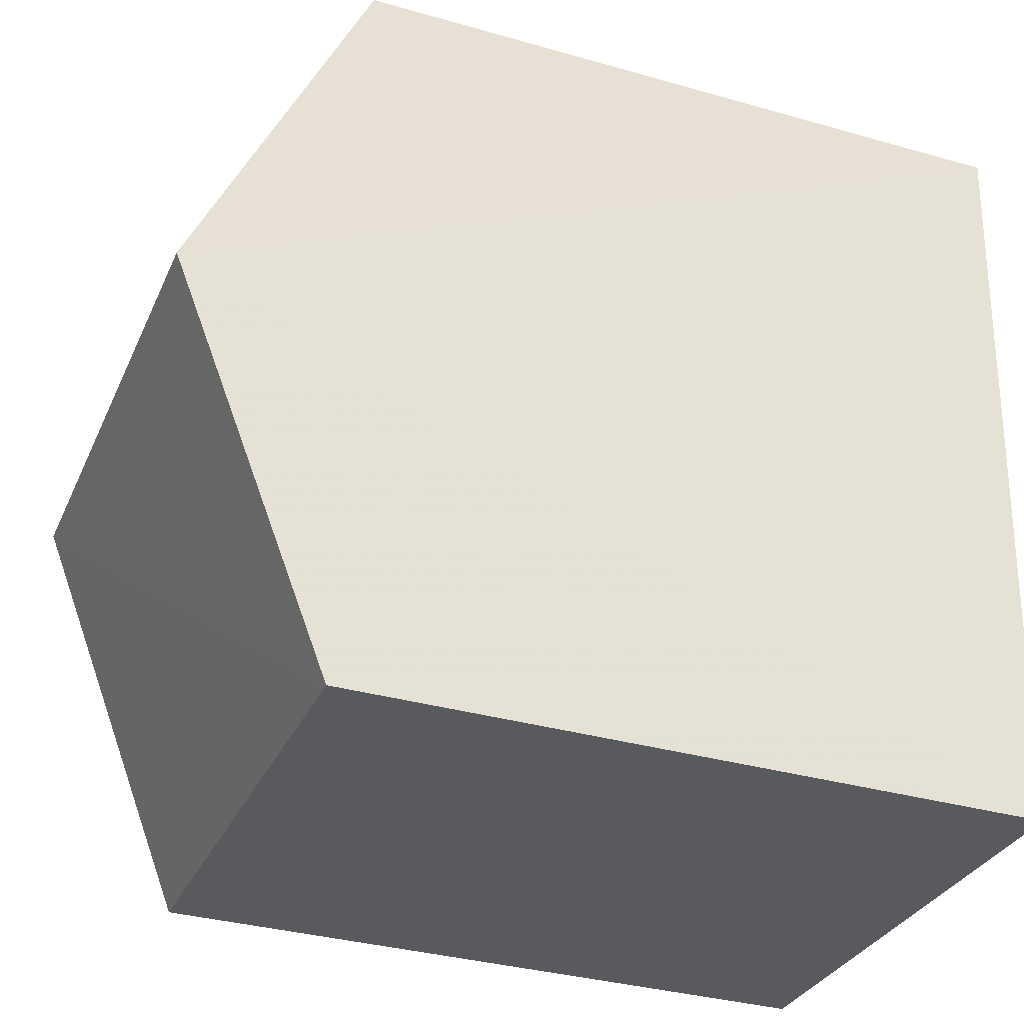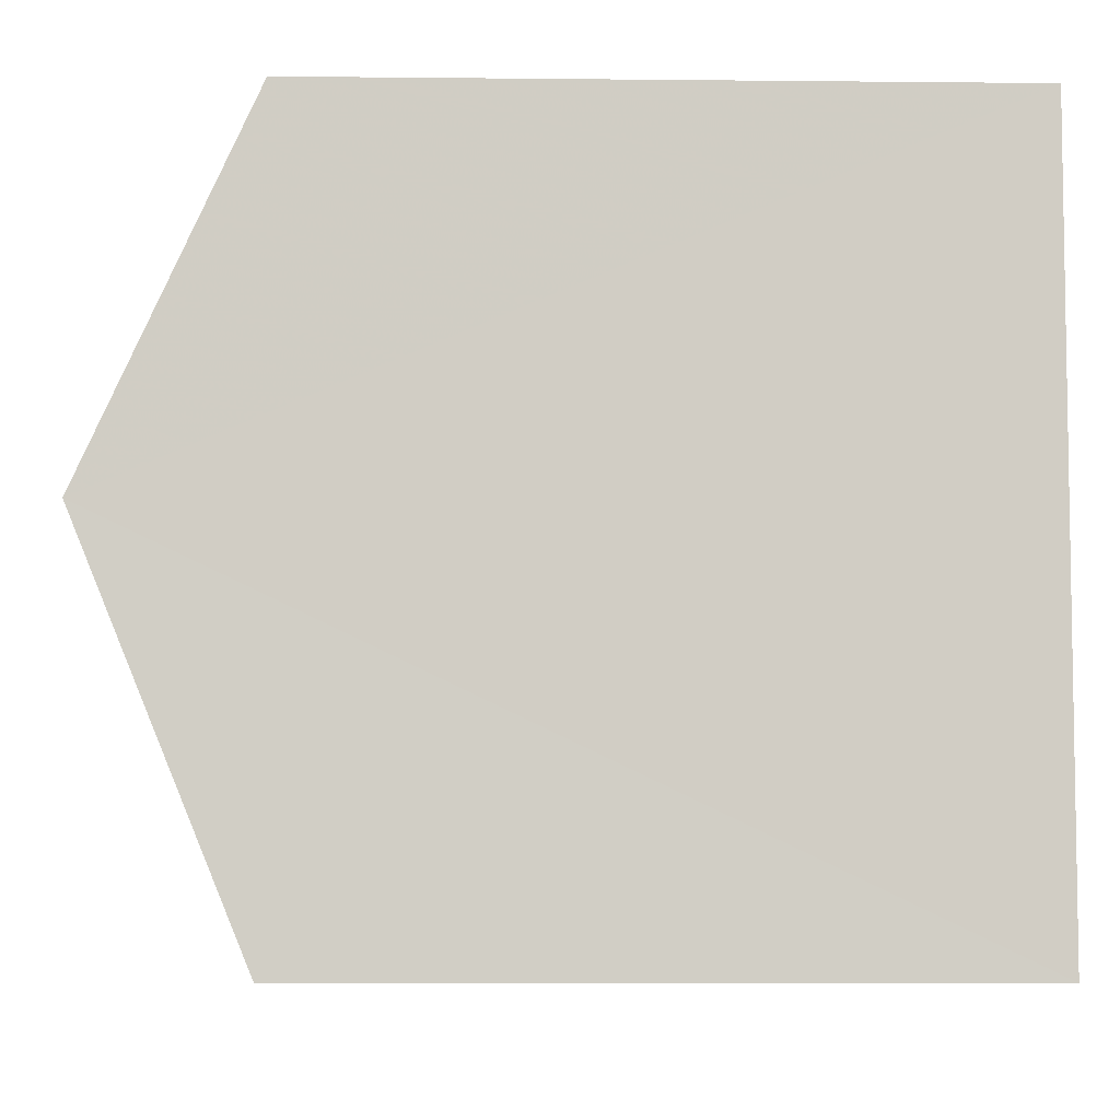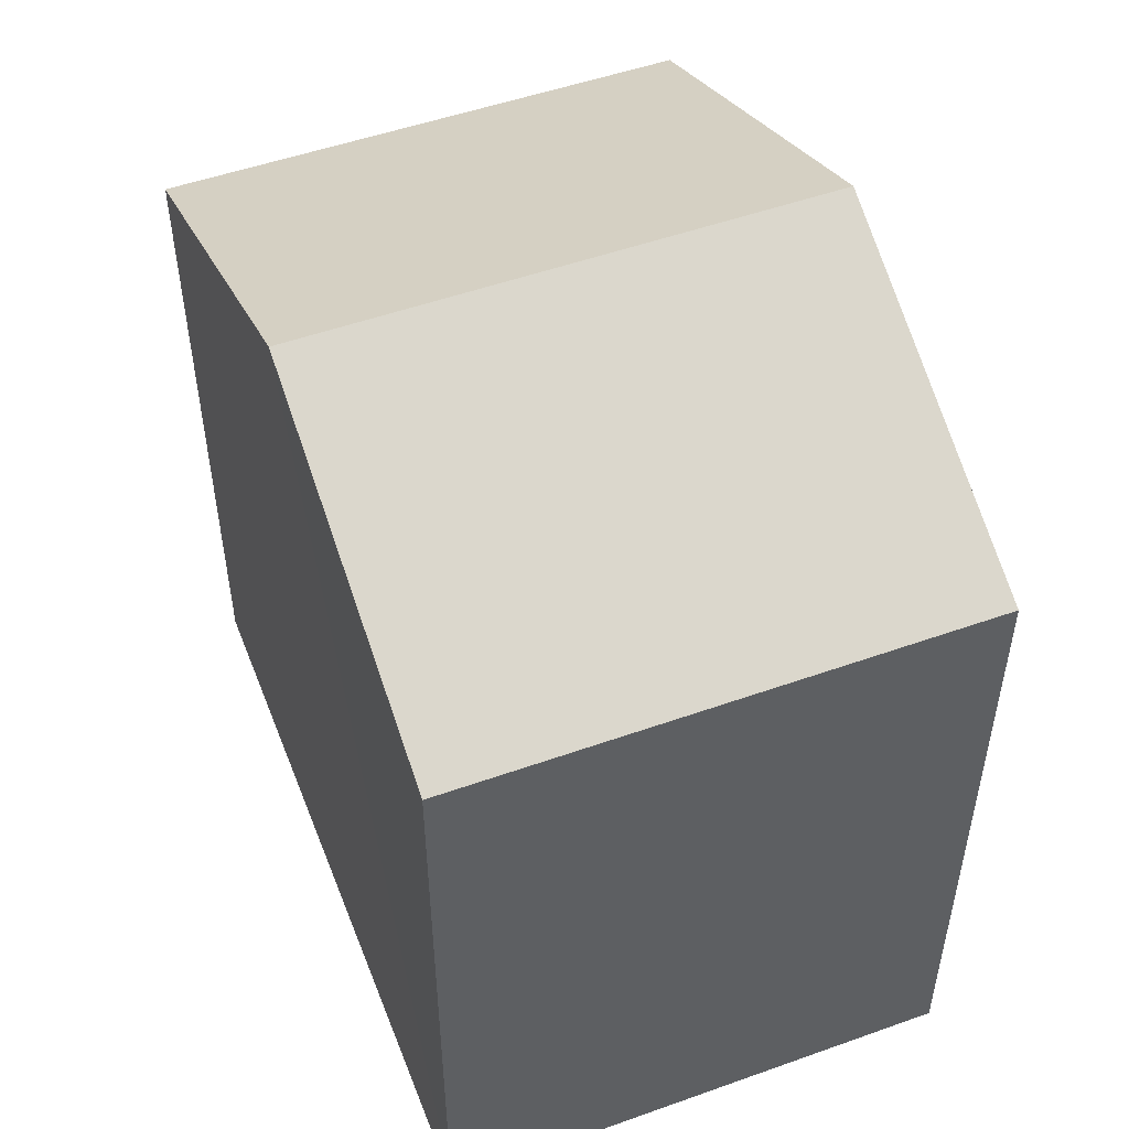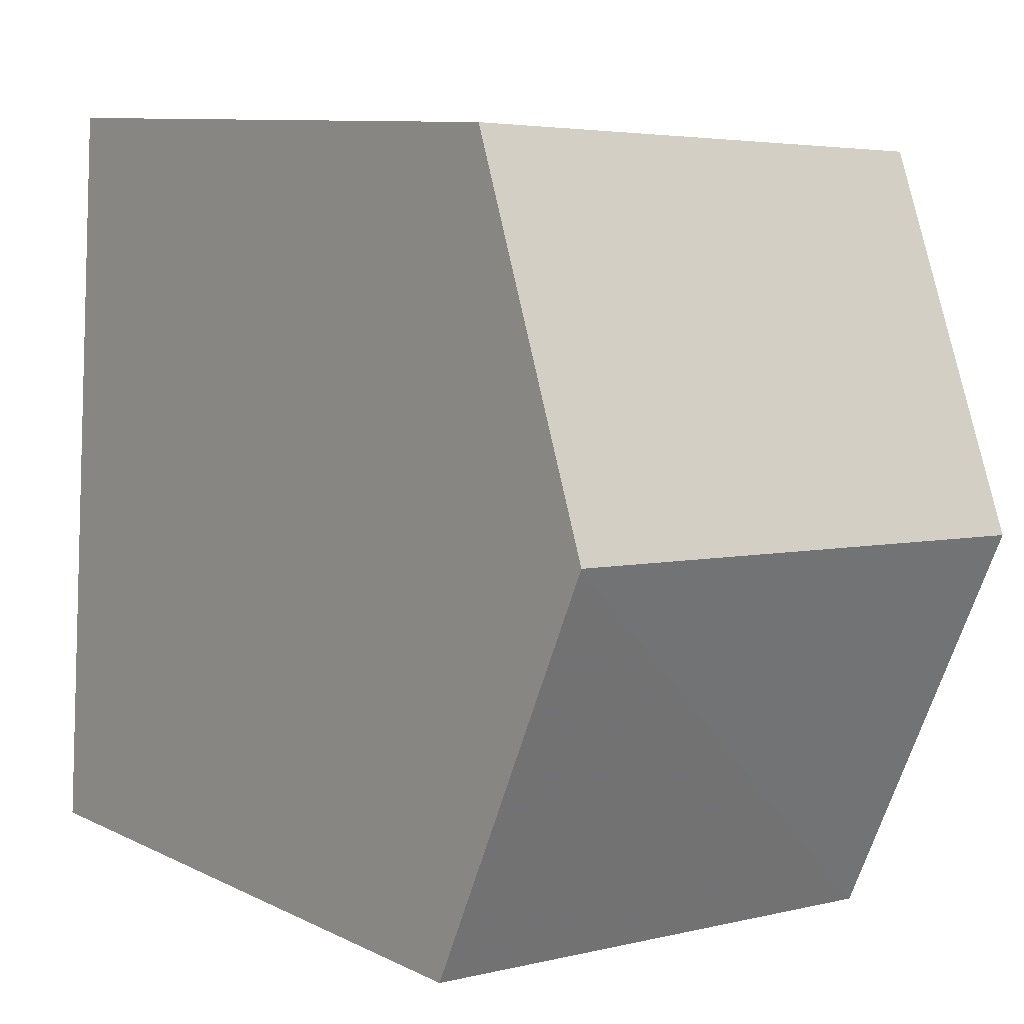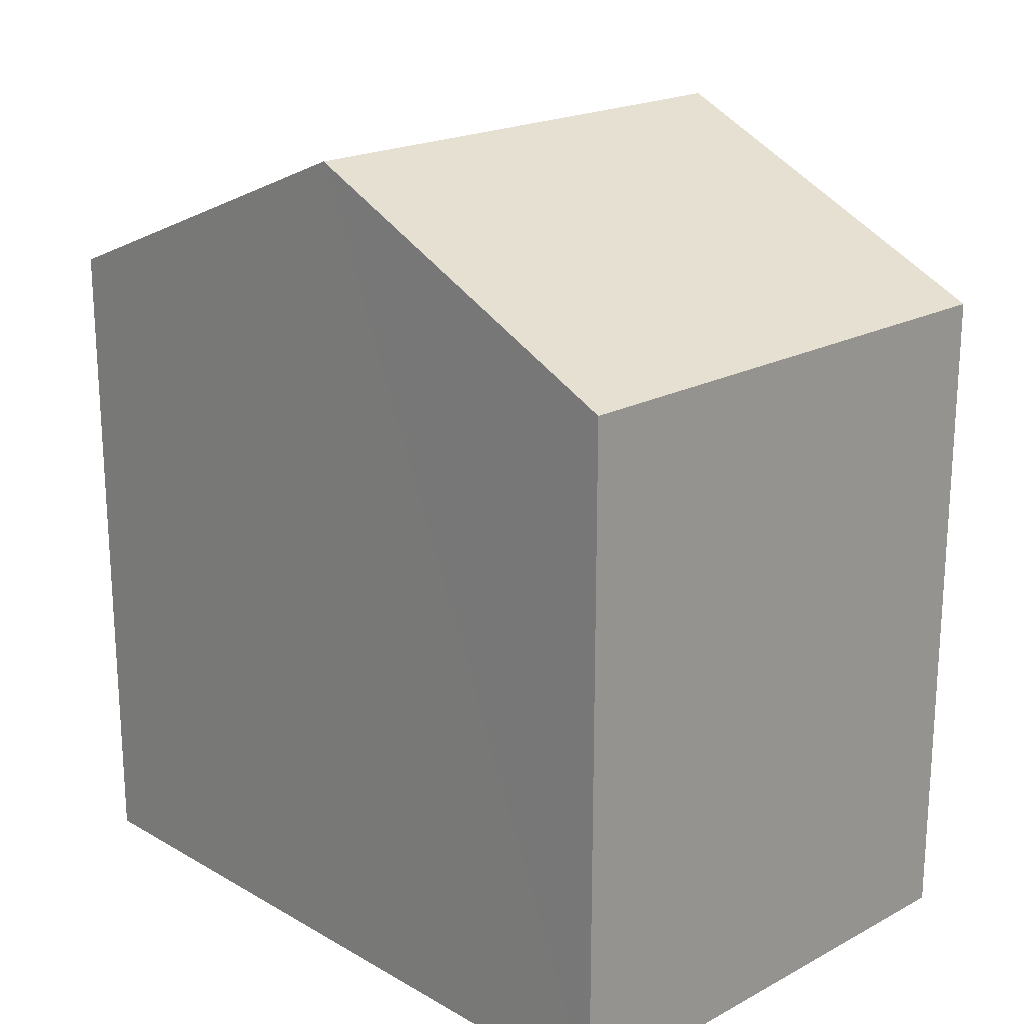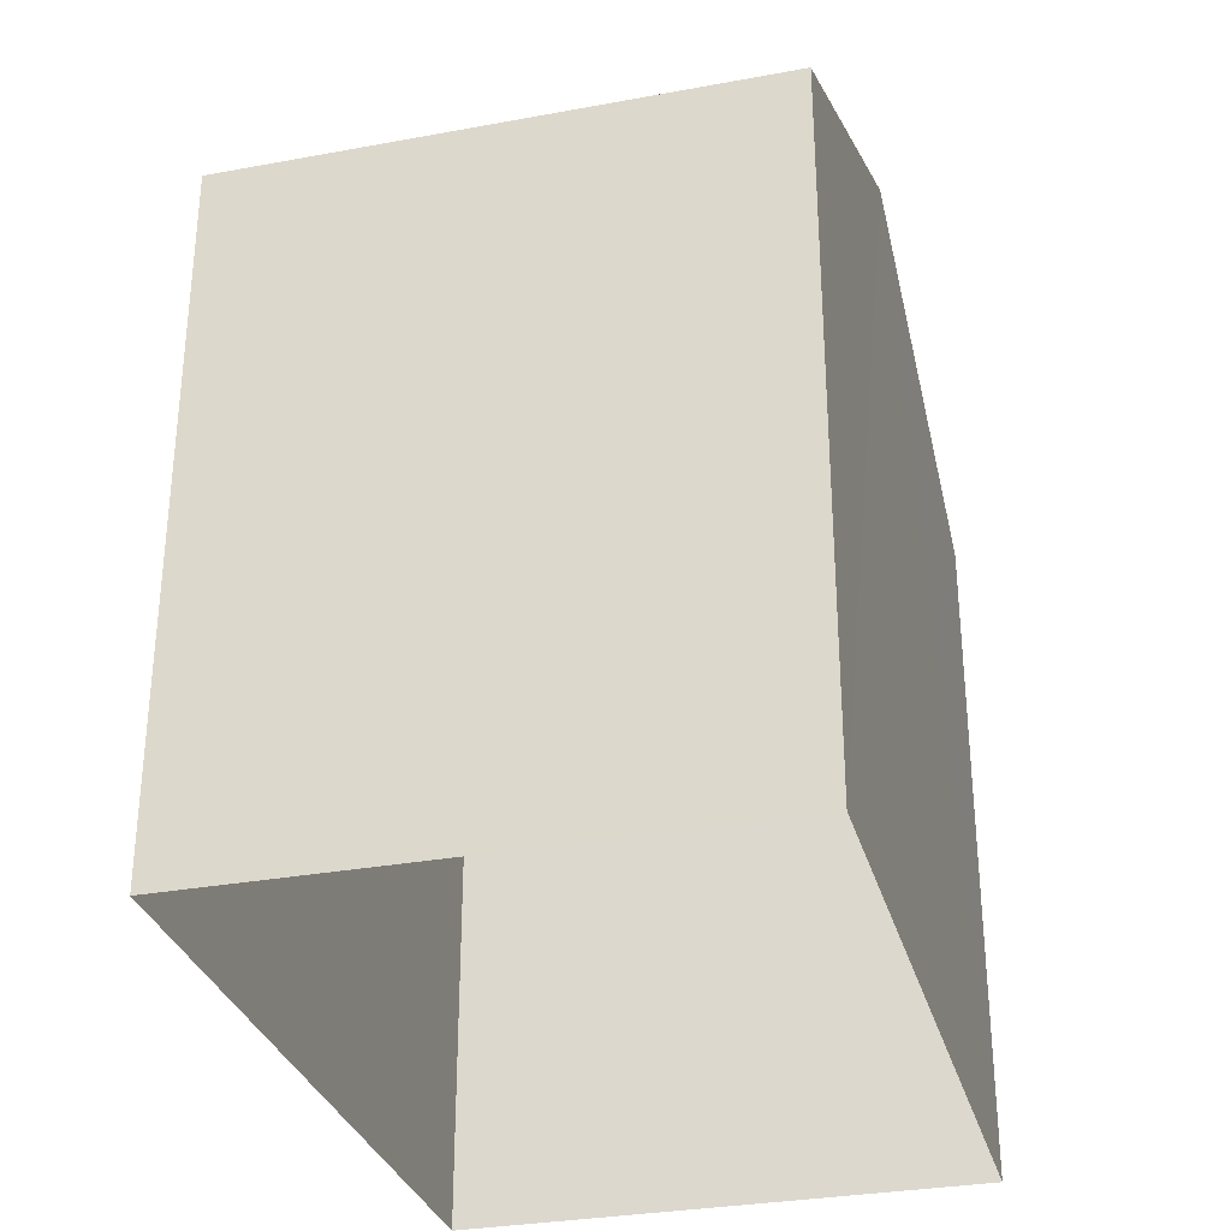
<metadata>
{"format":"obj","ext":"obj","renderer":"f3d","projection":"perspective","resolution":1024,"background":"white","views":[{"elev":-34.8,"azim":69.0,"up":"+Y"},{"elev":-9.9,"azim":88.5,"up":"+Y"},{"elev":50.6,"azim":155.3,"up":"+Z"},{"elev":9.5,"azim":-38.6,"up":"+Y"},{"elev":20.2,"azim":132.5,"up":"+Z"},{"elev":-31.3,"azim":-168.6,"up":"+Z"}]}
</metadata>
<code>
v -3.733e+05 -1.043e+05 26.52
v -3.733e+05 -1.043e+05 26.52
v -3.733e+05 -1.043e+05 26.52
v -3.733e+05 -1.043e+05 26.52
v -3.733e+05 -1.043e+05 35.06
v -3.733e+05 -1.043e+05 33.38
v -3.733e+05 -1.043e+05 35.06
v -3.733e+05 -1.043e+05 33.38
v -3.733e+05 -1.043e+05 33.38
v -3.733e+05 -1.043e+05 33.38
f 1 2 3
f 1 4 2
f 5 6 7
f 5 8 6
f 7 9 5
f 7 10 9
f 6 4 1
f 6 8 4
f 6 1 7
f 1 3 7
f 3 10 7
f 10 3 2
f 9 10 2
f 9 2 5
f 2 4 5
f 4 8 5

</code>
